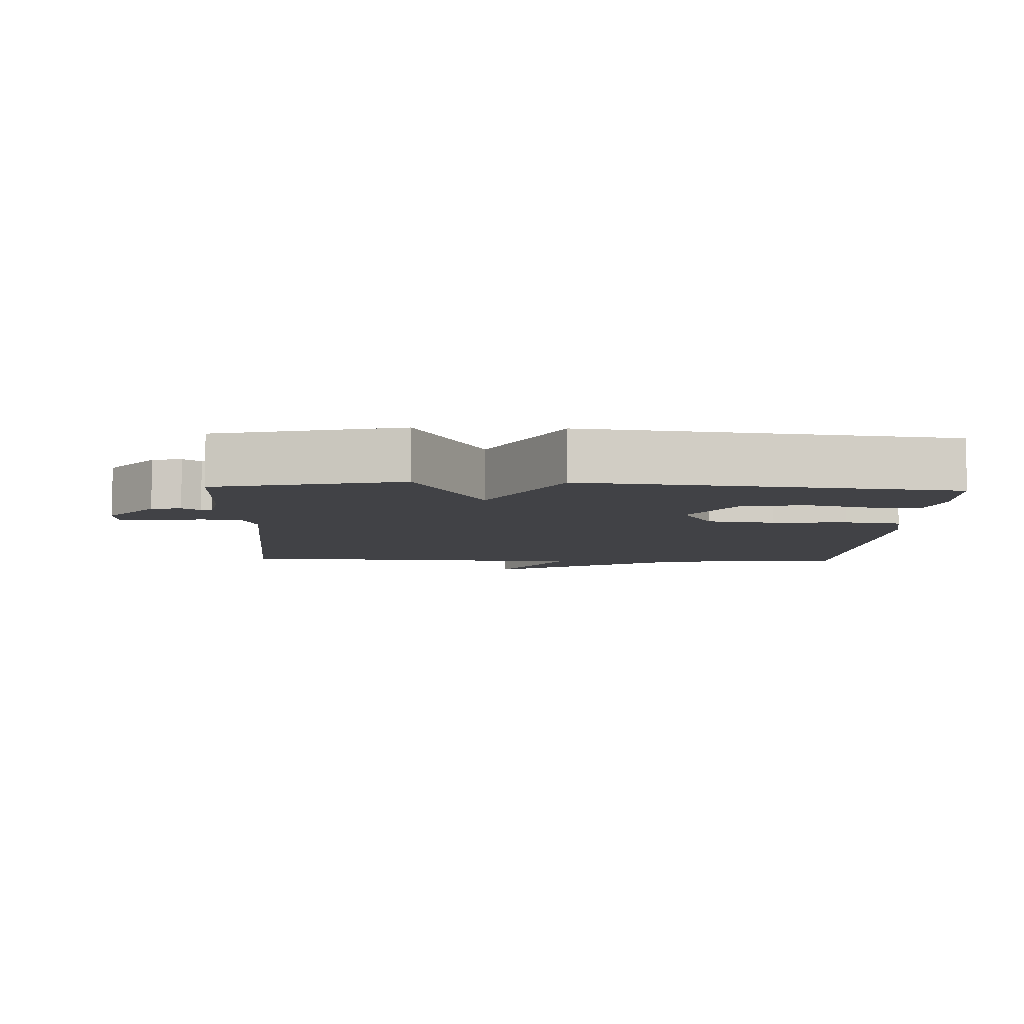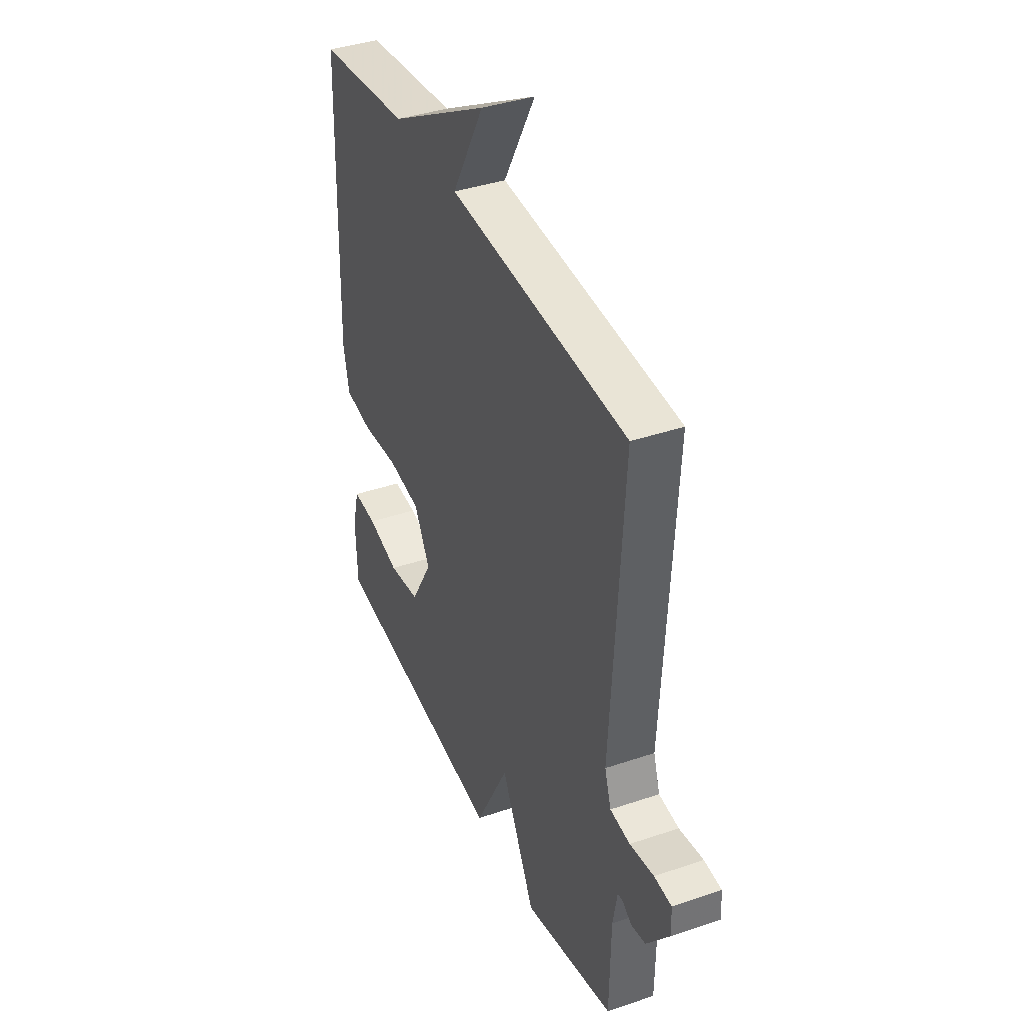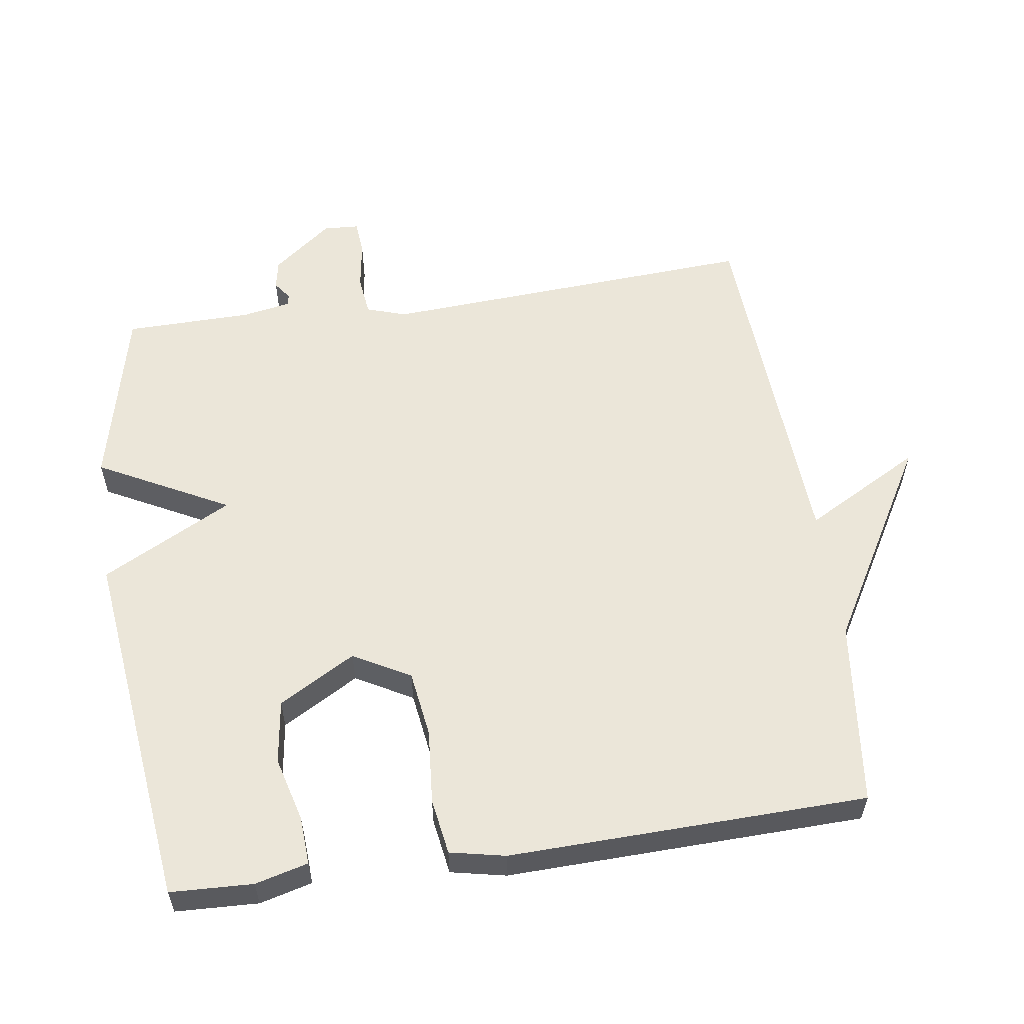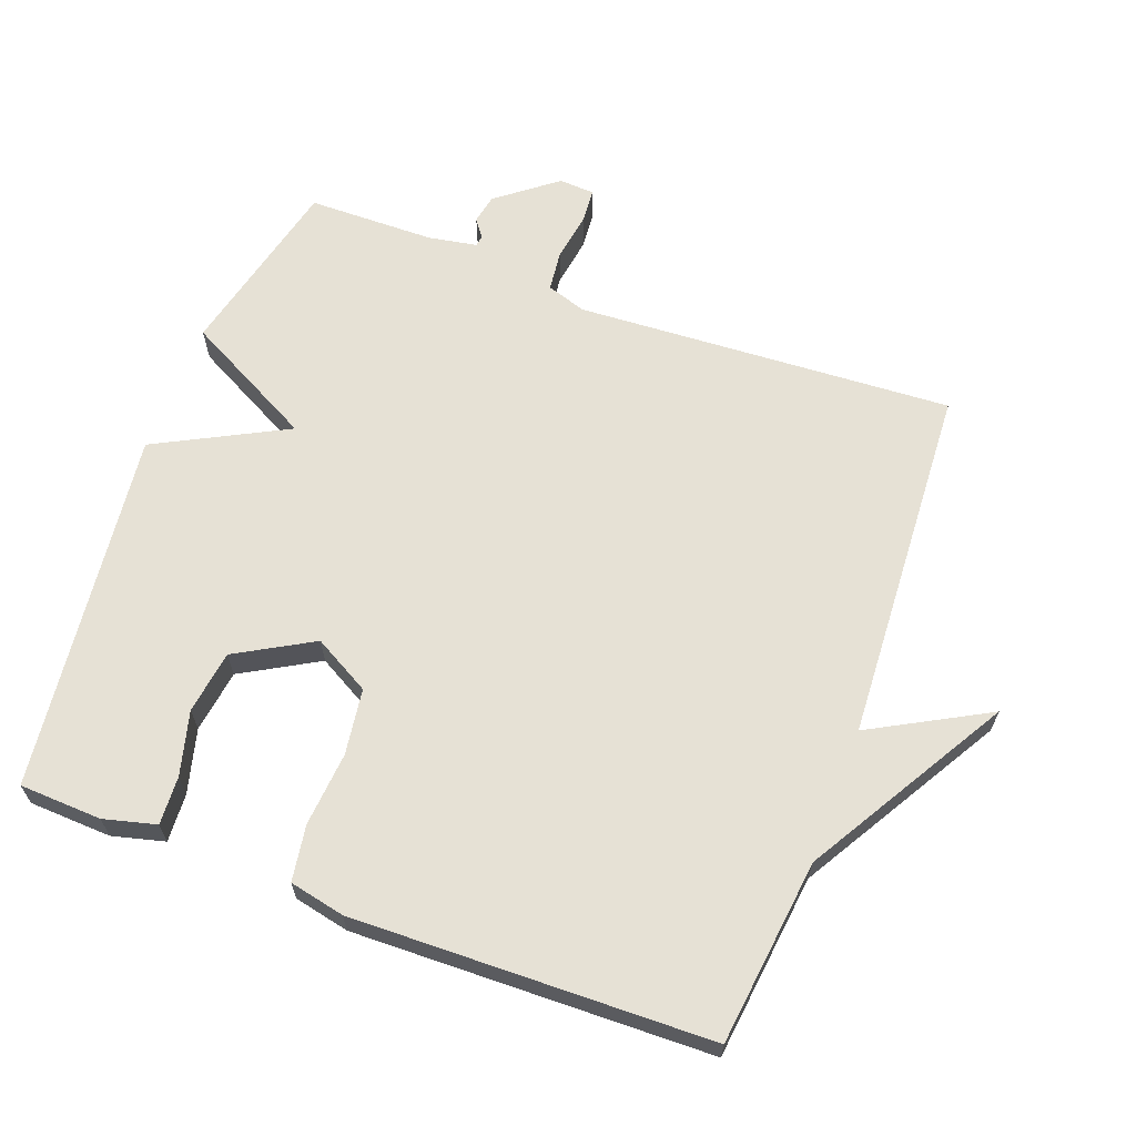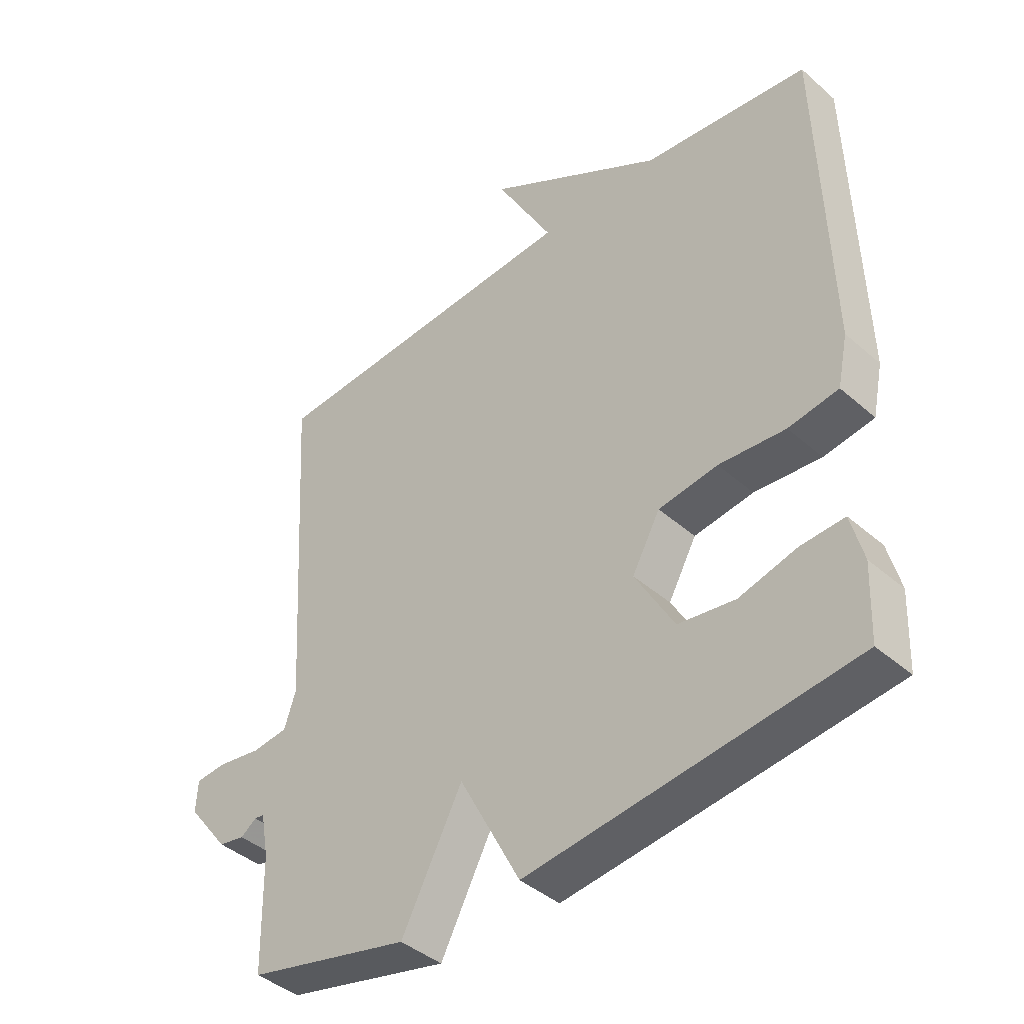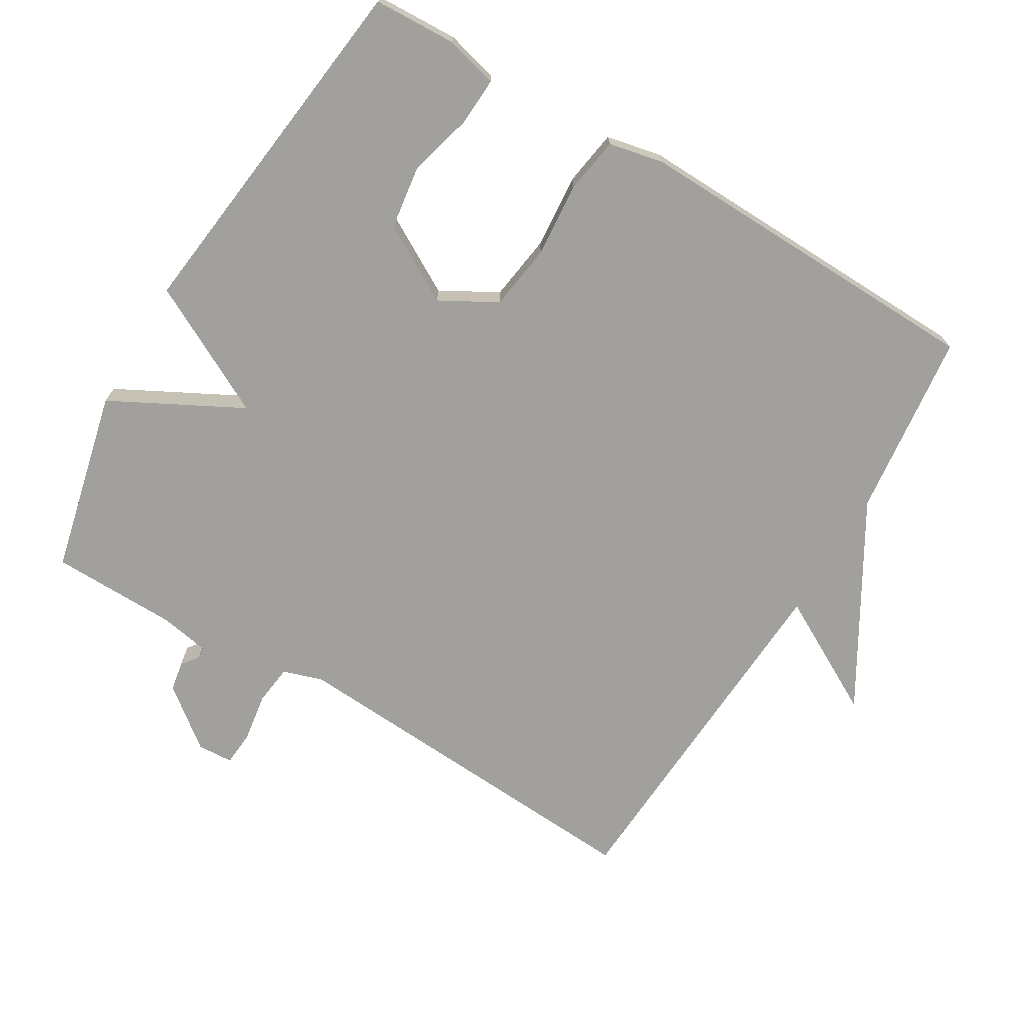
<metadata>
{"format":"obj","ext":"obj","renderer":"f3d","projection":"perspective","resolution":1024,"background":"white","views":[{"elev":-6.6,"azim":177.7,"up":"+Y"},{"elev":39.1,"azim":66.9,"up":"+Z"},{"elev":57.2,"azim":-98.3,"up":"+Y"},{"elev":64.6,"azim":-69.4,"up":"+Y"},{"elev":-41.5,"azim":-136.5,"up":"+Z"},{"elev":-71.7,"azim":-120.8,"up":"+Y"}]}
</metadata>
<code>
v 0.5 0.07 -0.5
v 0.232 0.07 -0.563
v 0.132 0.07 -0.372
v 0.032 0.07 -0.563
v -0.5 0.07 -0.5
v -0.505 0.07 -0.379
v -0.485 0.07 -0.302
v -0.414 0.07 -0.306
v -0.32 0.07 -0.331
v -0.227 0.07 -0.318
v -0.163 0.07 -0.206
v -0.209 0.07 -0.123
v -0.306 0.07 -0.109
v -0.415 0.07 -0.118
v -0.497 0.07 -0.105
v -0.514 0.07 -0.024
v -0.5 0.07 0.5
v -0.228 0.07 0.531
v 0.066 0.07 0.702
v -0.028 0.07 0.531
v 0.5 0.07 0.5
v 0.466 0.07 -0.054
v 0.485 0.07 -0.112
v 0.544 0.07 -0.119
v 0.615 0.07 -0.108
v 0.666 0.07 -0.112
v 0.669 0.07 -0.164
v 0.601 0.07 -0.251
v 0.558 0.07 -0.259
v 0.532 0.07 -0.24
v 0.516 0.07 -0.242
v 0.503 0.07 -0.314
v 0.5 0 -0.5
v 0.232 0 -0.563
v 0.132 0 -0.372
v 0.032 0 -0.563
v -0.5 0 -0.5
v -0.505 0 -0.379
v -0.485 0 -0.302
v -0.414 0 -0.306
v -0.32 0 -0.331
v -0.227 0 -0.318
v -0.163 0 -0.206
v -0.209 0 -0.123
v -0.306 0 -0.109
v -0.415 0 -0.118
v -0.497 0 -0.105
v -0.514 0 -0.024
v -0.5 0 0.5
v -0.228 0 0.531
v 0.066 0 0.702
v -0.028 0 0.531
v 0.5 0 0.5
v 0.466 0 -0.054
v 0.485 0 -0.112
v 0.544 0 -0.119
v 0.615 0 -0.108
v 0.666 0 -0.112
v 0.669 0 -0.164
v 0.601 0 -0.251
v 0.558 0 -0.259
v 0.532 0 -0.24
v 0.516 0 -0.242
v 0.503 0 -0.314
f 28 29 30
f 27 28 30
f 26 27 30
f 25 26 30
f 24 25 30
f 23 24 30 31
f 22 23 31 32
f 20 21 22
f 18 19 20
f 17 18 20
f 16 17 20
f 15 16 20
f 14 15 20
f 13 14 20
f 12 13 20 22
f 22 32 1
f 12 22 1
f 11 12 1
f 7 8 9
f 6 7 9
f 5 6 9
f 4 5 9
f 3 4 9 10
f 1 2 3
f 11 1 3
f 3 10 11
f 62 61 60
f 62 60 59
f 62 59 58
f 62 58 57
f 62 57 56
f 63 62 56 55
f 64 63 55 54
f 54 53 52
f 52 51 50
f 52 50 49
f 52 49 48
f 52 48 47
f 52 47 46
f 52 46 45
f 54 52 45 44
f 33 64 54
f 33 54 44
f 33 44 43
f 41 40 39
f 41 39 38
f 41 38 37
f 41 37 36
f 42 41 36 35
f 35 34 33
f 35 33 43
f 43 42 35
f 1 33 34 2
f 2 34 35 3
f 3 35 36 4
f 4 36 37 5
f 5 37 38 6
f 6 38 39 7
f 7 39 40 8
f 8 40 41 9
f 9 41 42 10
f 10 42 43 11
f 11 43 44 12
f 12 44 45 13
f 13 45 46 14
f 14 46 47 15
f 15 47 48 16
f 16 48 49 17
f 17 49 50 18
f 18 50 51 19
f 19 51 52 20
f 20 52 53 21
f 21 53 54 22
f 22 54 55 23
f 23 55 56 24
f 24 56 57 25
f 25 57 58 26
f 26 58 59 27
f 27 59 60 28
f 28 60 61 29
f 29 61 62 30
f 30 62 63 31
f 31 63 64 32
f 32 64 33 1

</code>
